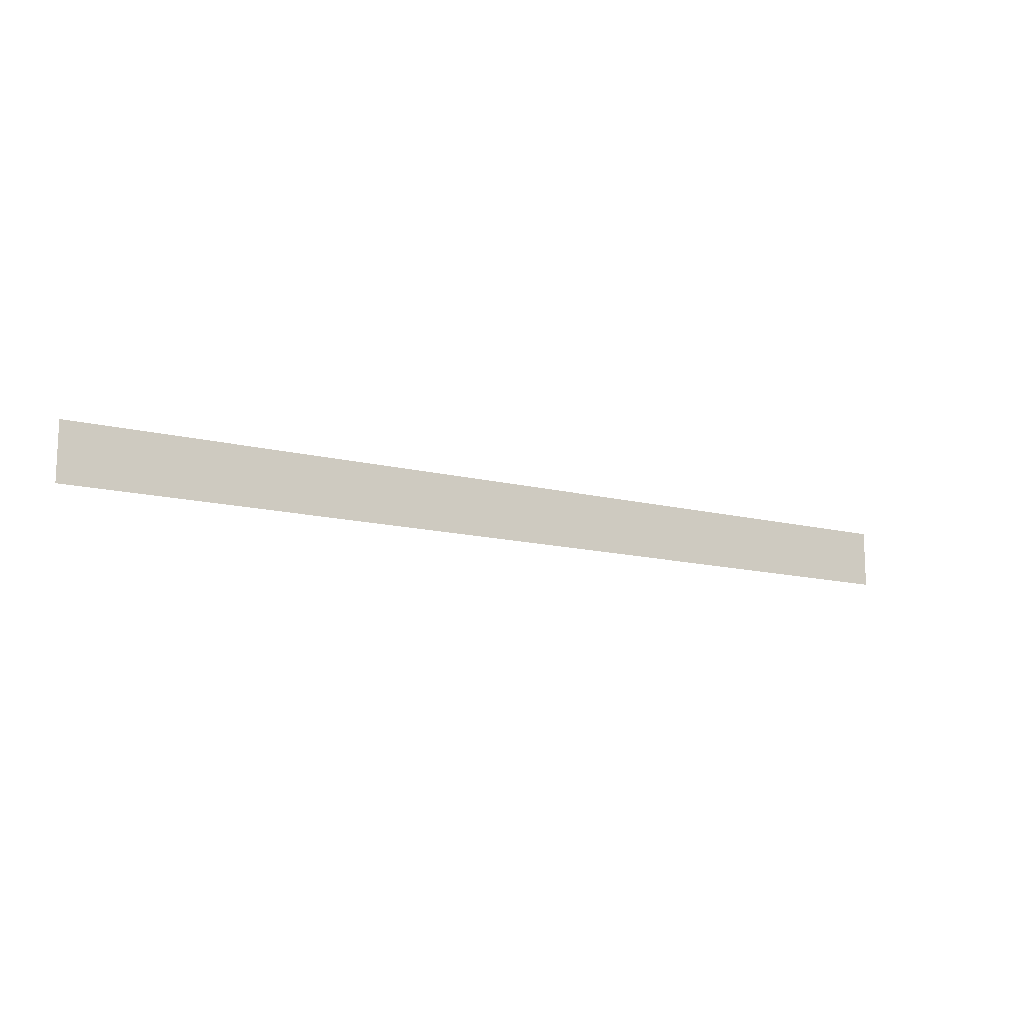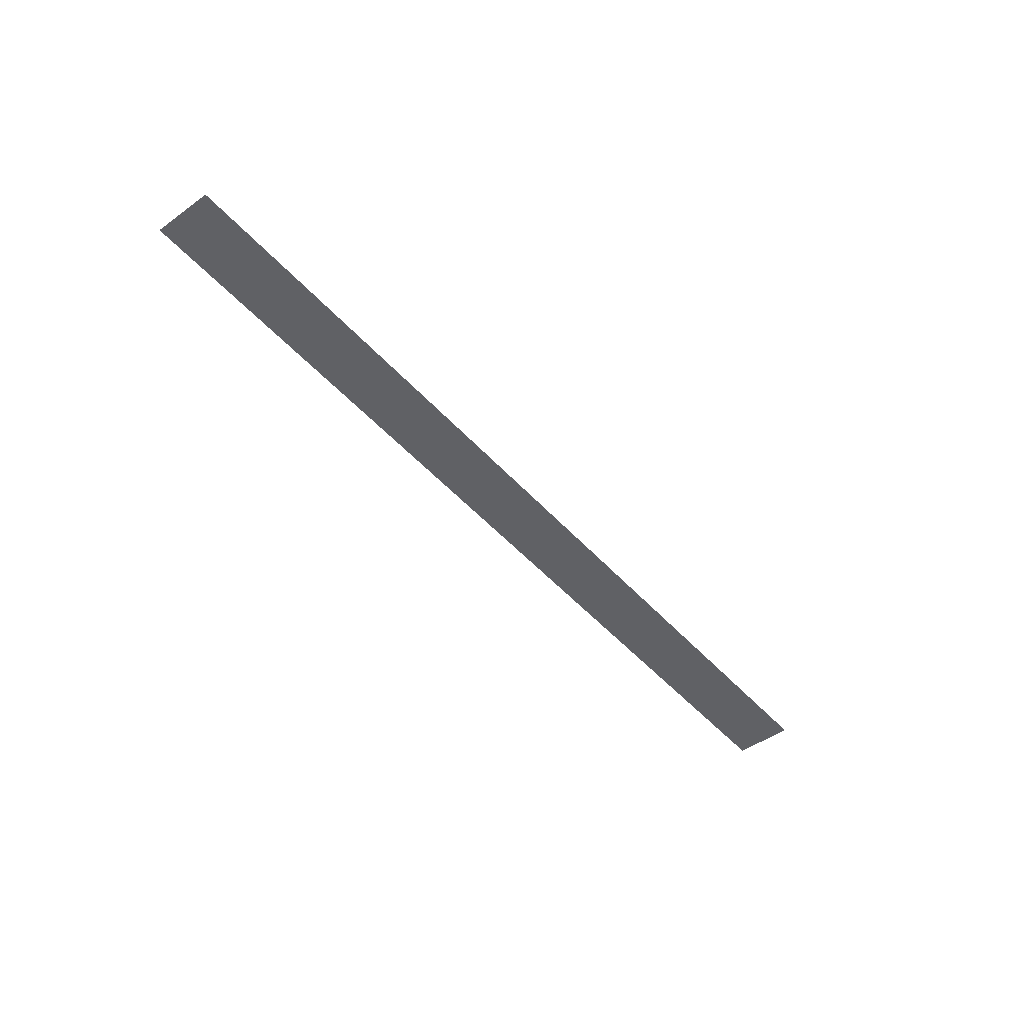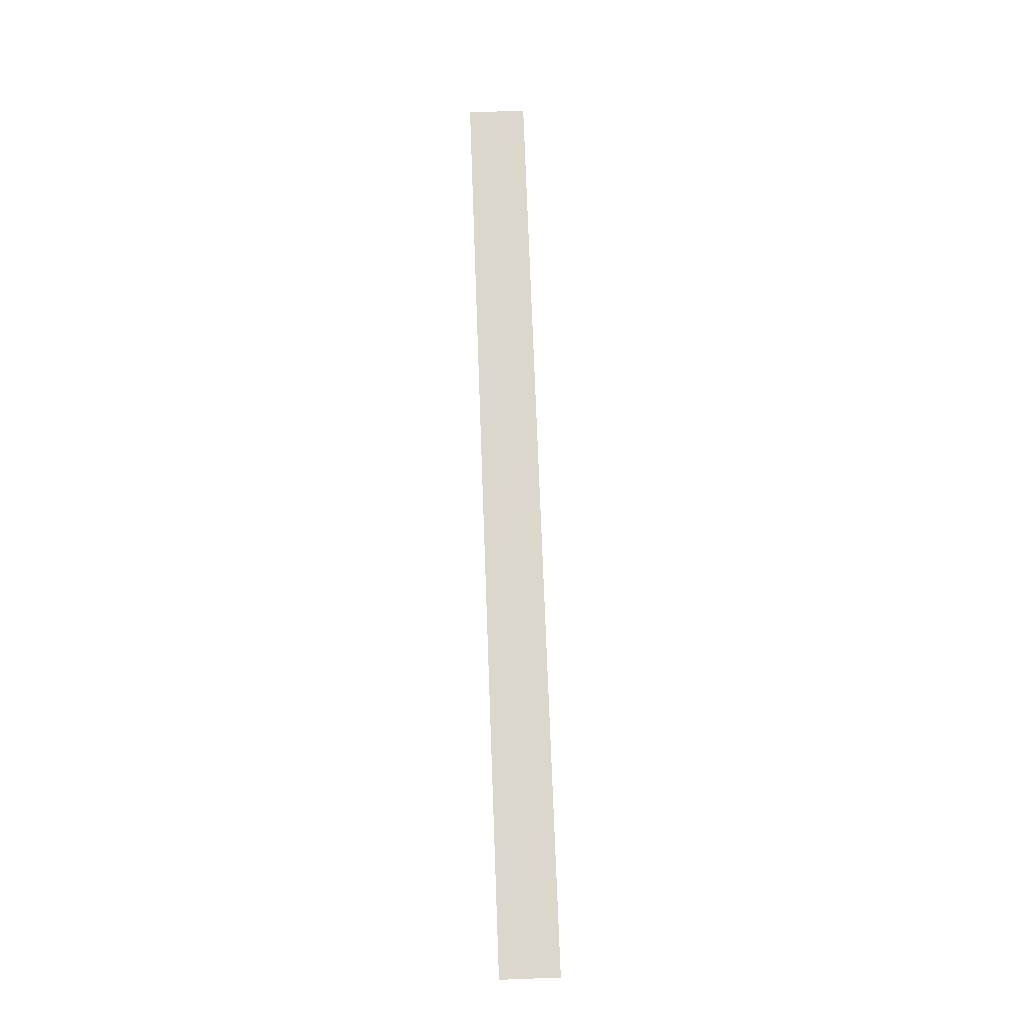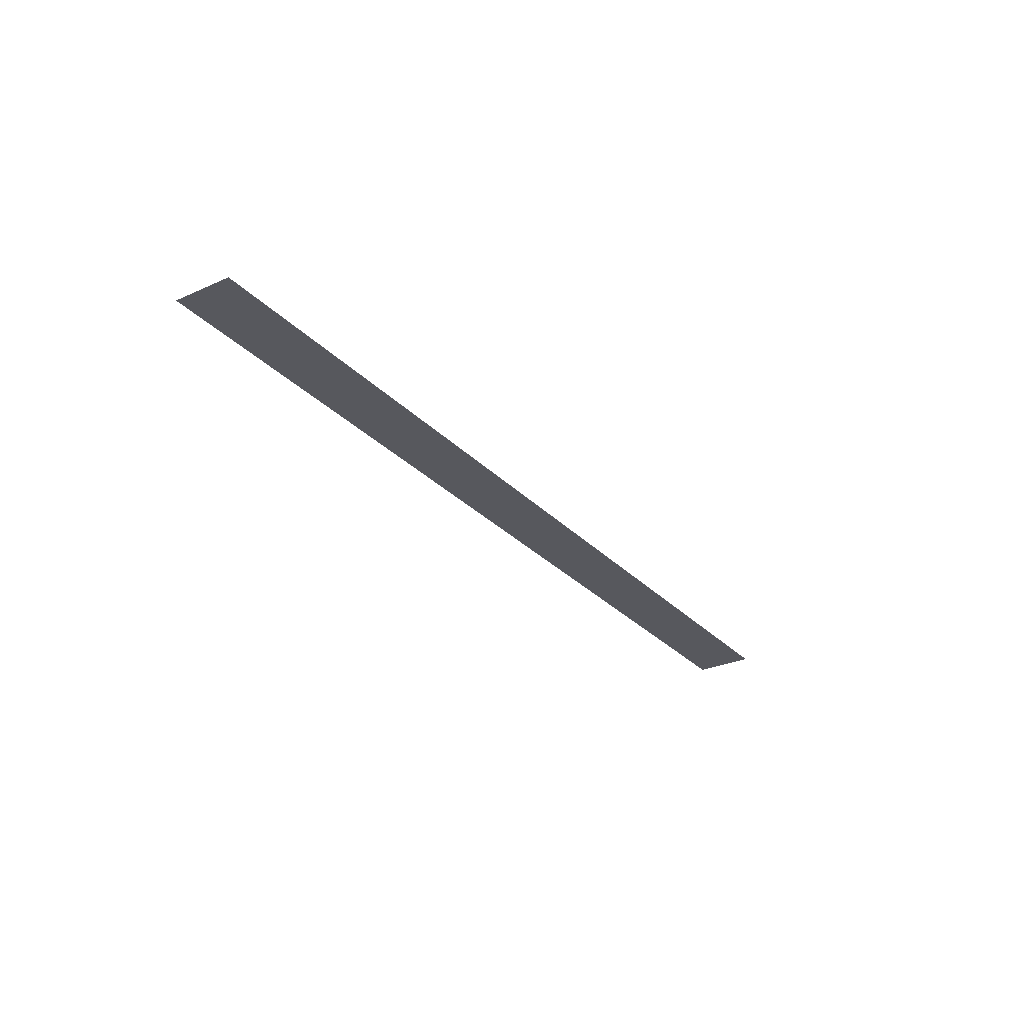
<metadata>
{"format":"obj","ext":"obj","renderer":"f3d","projection":"perspective","resolution":1024,"background":"white","views":[{"elev":-13.4,"azim":149.9,"up":"+Y"},{"elev":-47.8,"azim":129.2,"up":"+Z"},{"elev":72.8,"azim":87.9,"up":"+Z"},{"elev":-28.9,"azim":123.9,"up":"+Z"}]}
</metadata>
<code>
o mesh26/mesh26-geometry#mesh26-geometry
v -0.5648 0.5021 0.3192
v 0.5761 0.4299 0.3192
v -0.5648 0.4299 0.3192
v 0.5761 0.5021 0.3192
f 1 2 3
f 2 1 4
f 3 2 1
f 4 1 2

</code>
